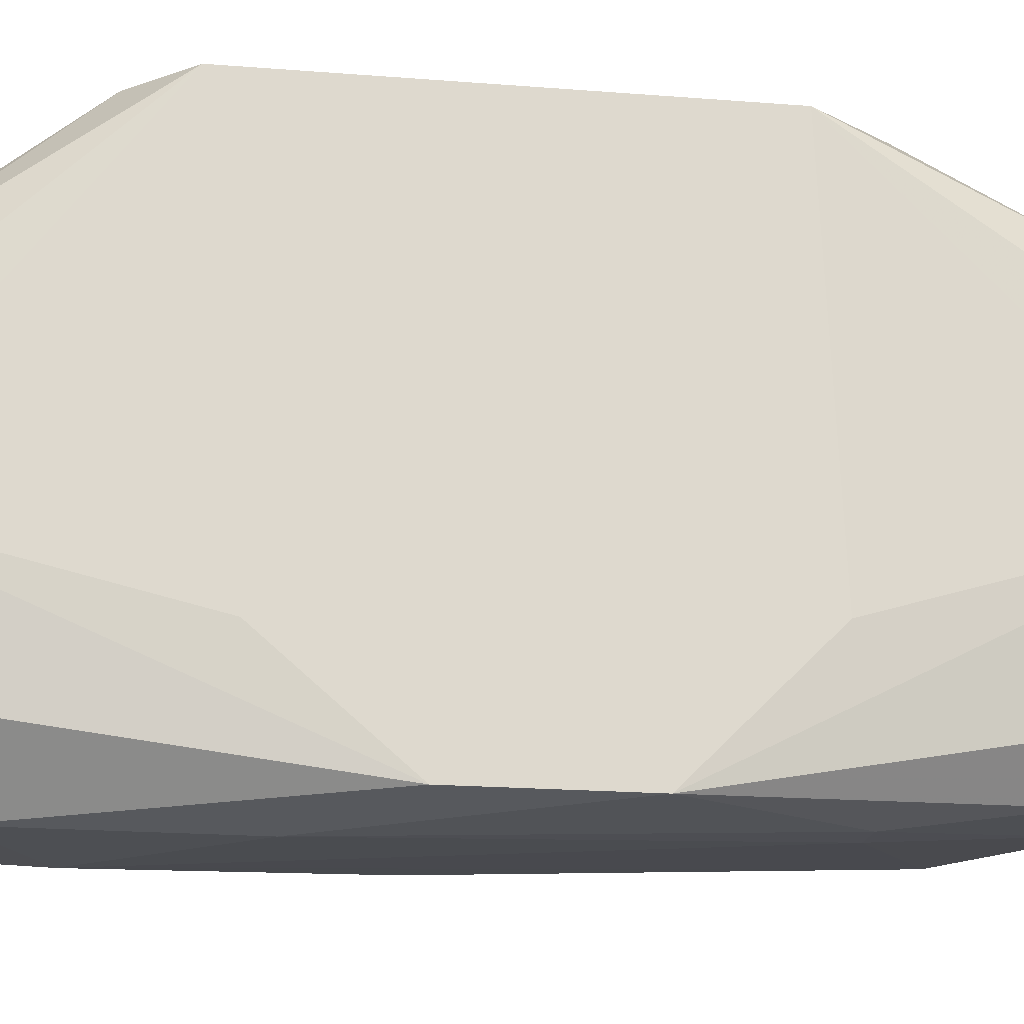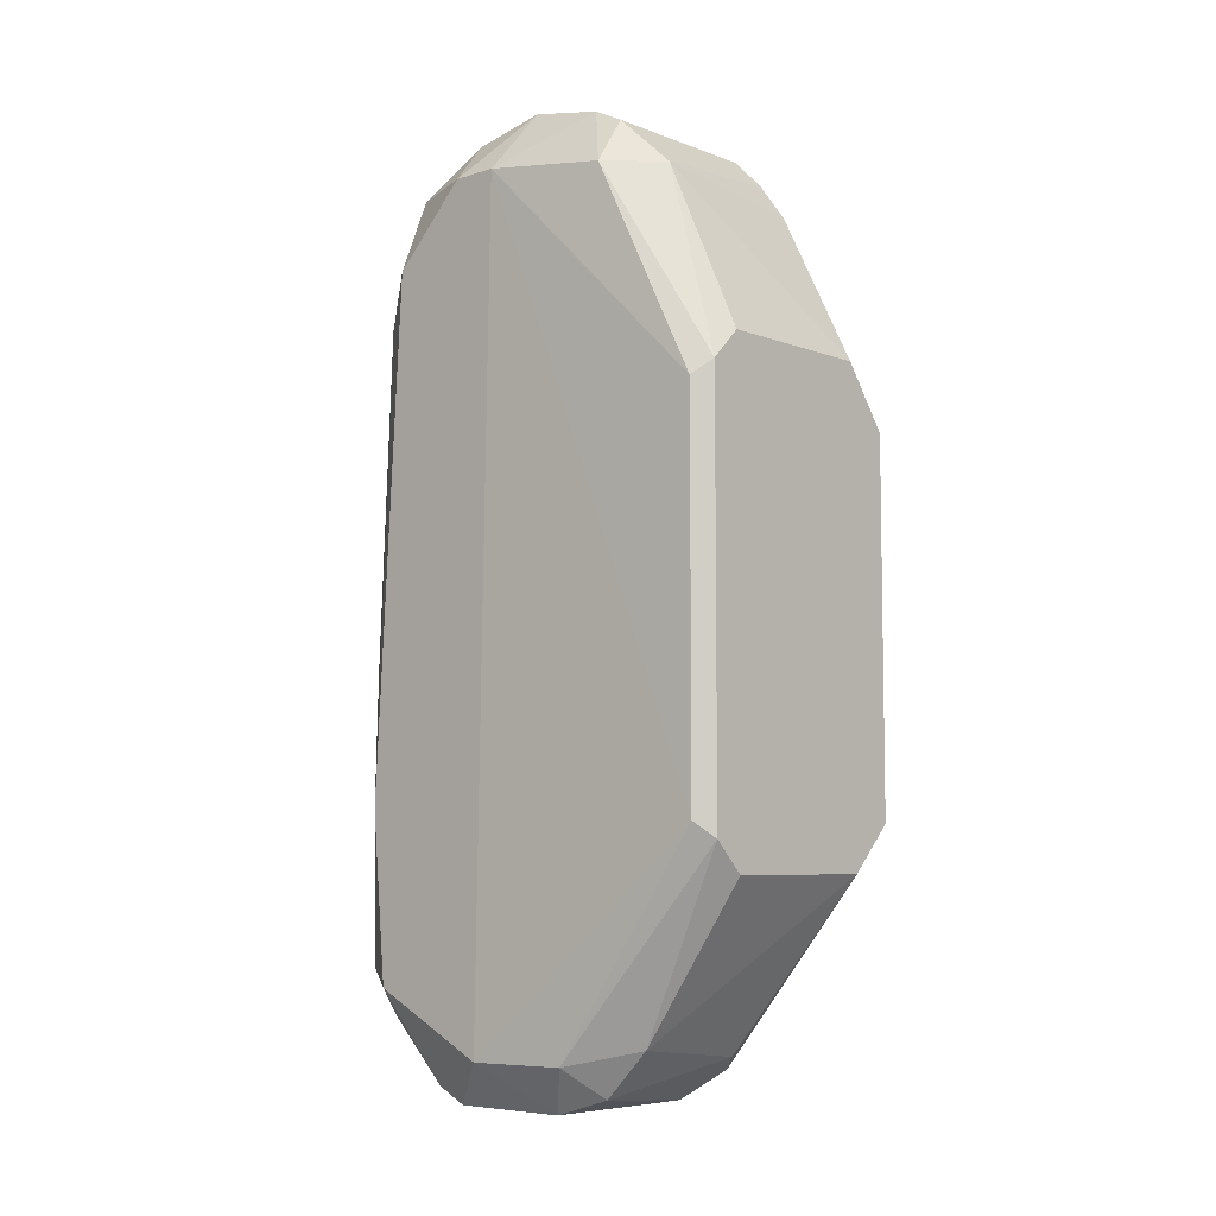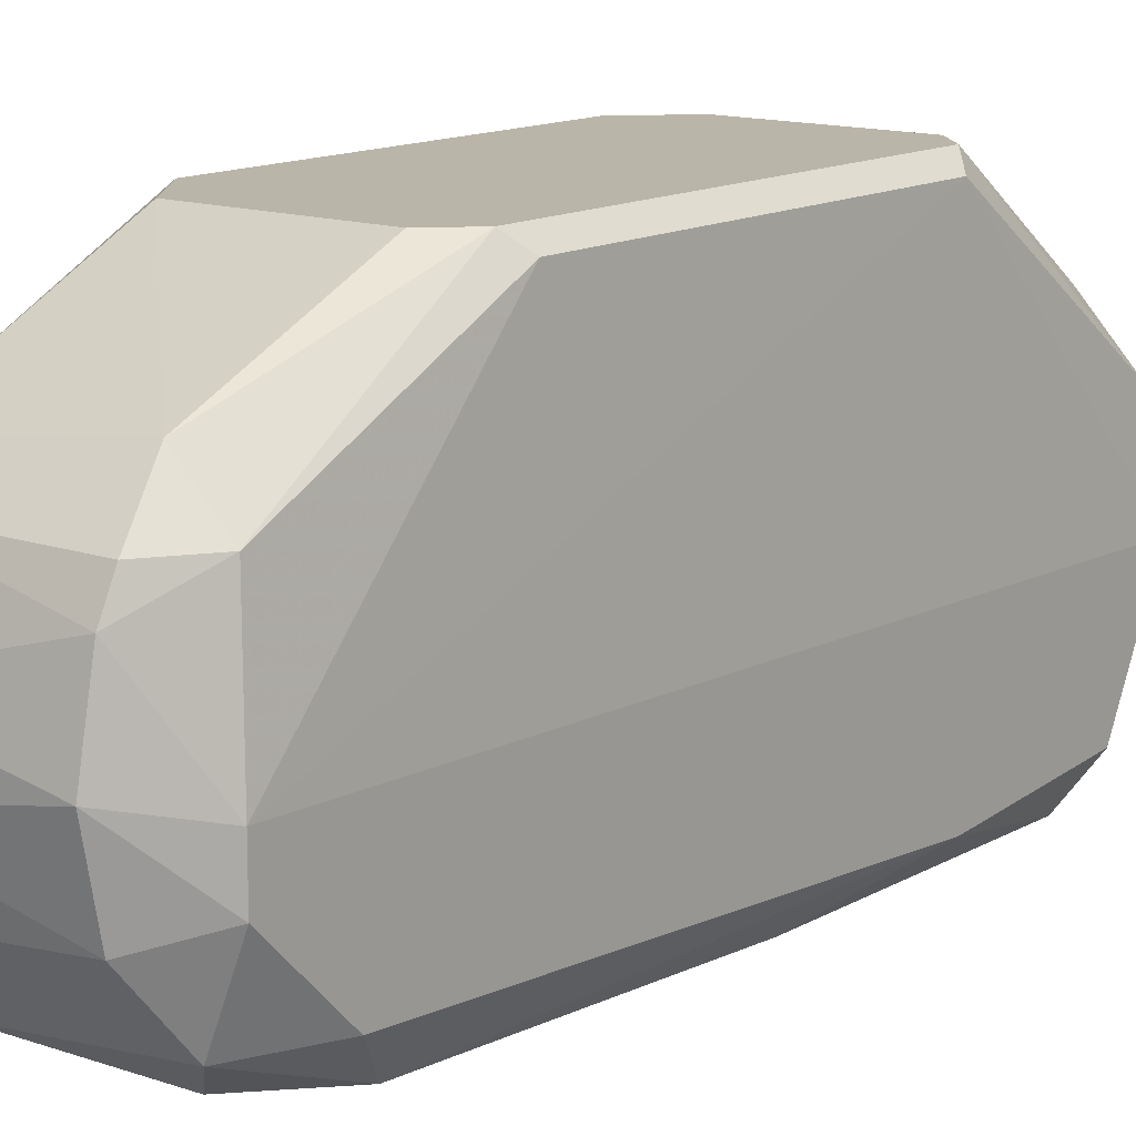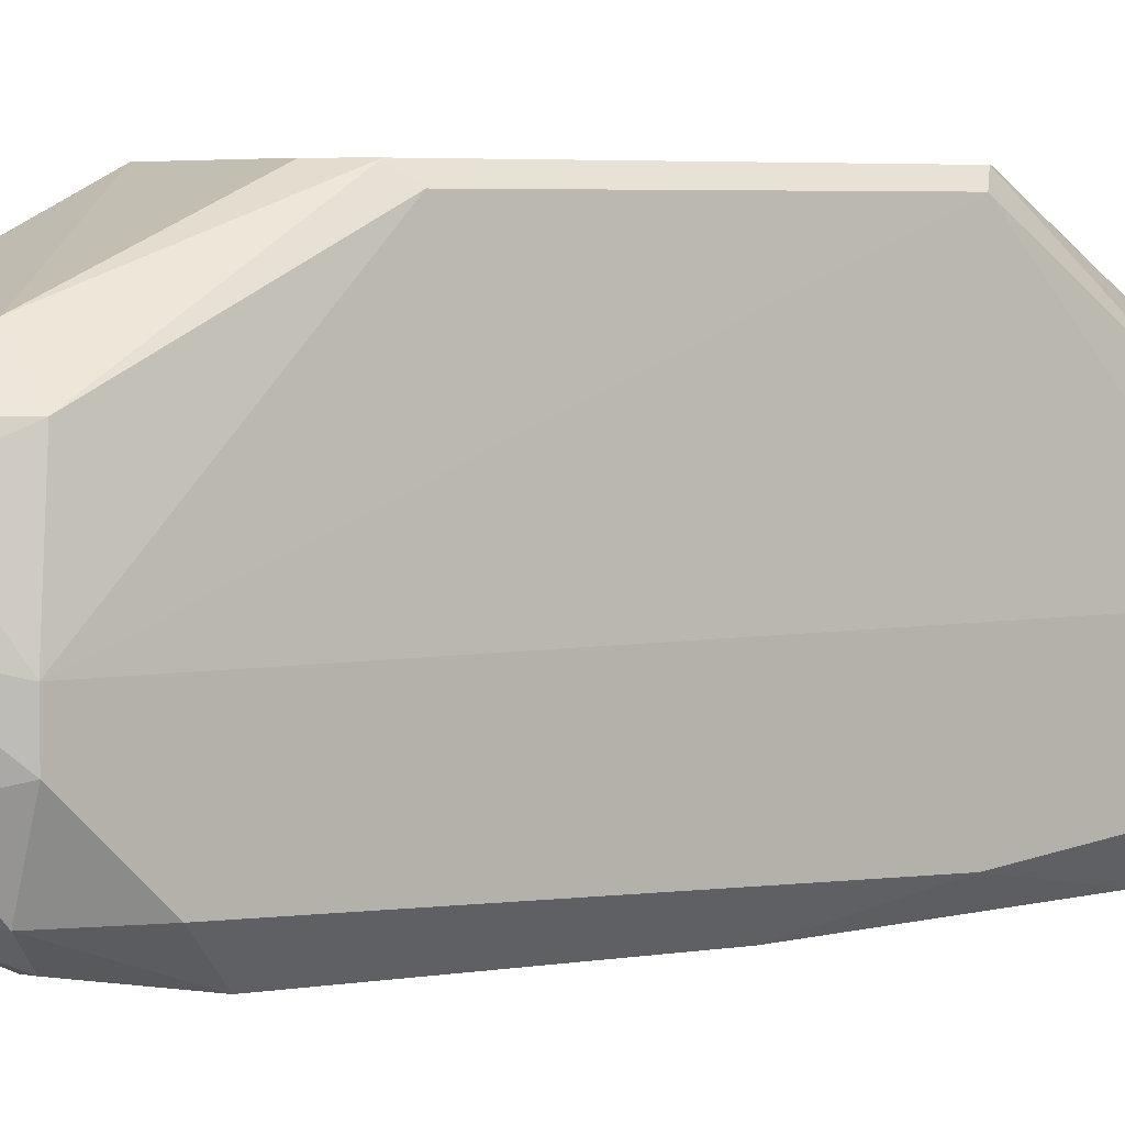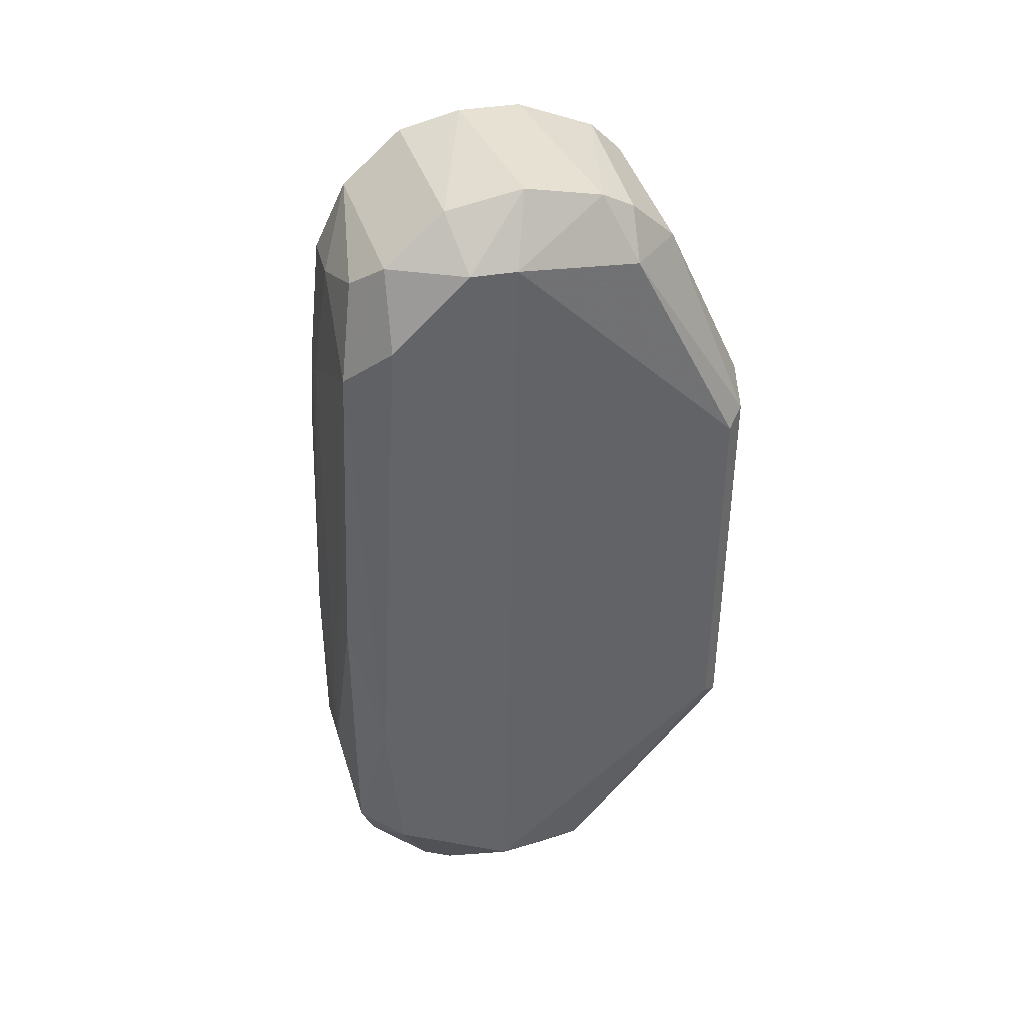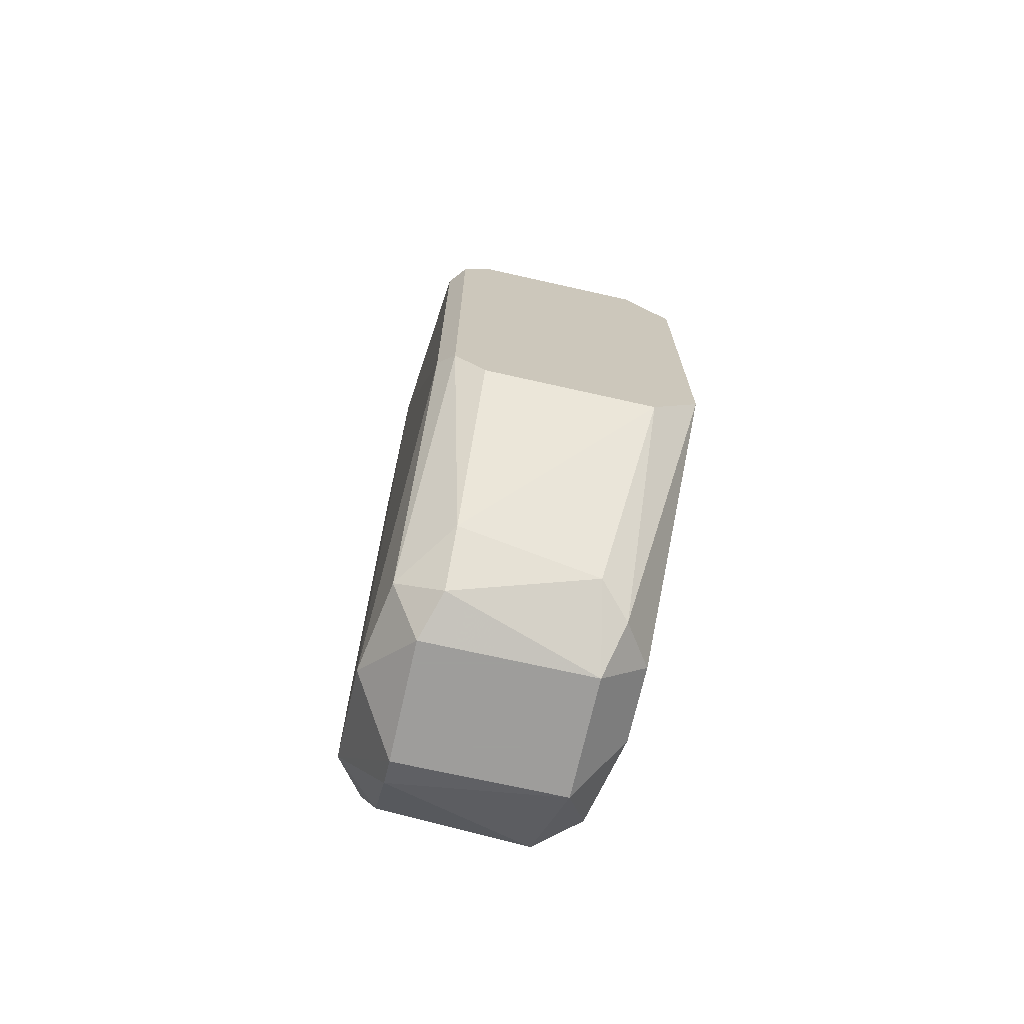
<metadata>
{"format":"obj","ext":"obj","renderer":"f3d","projection":"perspective","resolution":1024,"background":"white","views":[{"elev":-18.0,"azim":80.8,"up":"+Z"},{"elev":-6.6,"azim":-47.7,"up":"+Y"},{"elev":13.5,"azim":-141.5,"up":"+Z"},{"elev":5.3,"azim":-126.6,"up":"+Z"},{"elev":39.4,"azim":-101.9,"up":"+Y"},{"elev":-70.7,"azim":-12.7,"up":"+Y"}]}
</metadata>
<code>
v 0.001554 0.02084 -0.0231
v 0.001554 0.02157 -0.02752
v 0.001554 -0.01887 -0.02898
v 0.001554 -0.01887 -0.02531
v -0.008005 0.01201 -0.01575
v -0.008005 -0.02035 -0.0231
v -0.008005 0.01937 -0.03487
v -0.008005 -0.01814 -0.0209
v -0.008005 -0.01079 -0.01575
v -0.008005 0.0201 -0.01943
v -0.001387 0.02084 -0.03413
v -0.001387 0.01127 -0.03634
v -0.001387 -0.005639 -0.03708
v -0.001387 -0.01814 -0.0356
v -0.001387 -0.01446 -0.03708
v -0.001387 -0.01887 -0.02164
v -0.009474 0.02084 -0.0334
v -0.009474 -0.001226 -0.03634
v -0.009474 -0.009315 -0.01575
v -0.009474 0.01054 -0.01575
v -0.009474 0.01495 -0.0356
v -0.009474 -0.0152 -0.03634
v 8.3e-05 0.01201 -0.01575
v 8.3e-05 -0.01961 -0.0231
v 8.3e-05 0.01937 -0.01943
v 8.3e-05 -0.01079 -0.01575
v -0.01095 0.01715 -0.0334
v -0.01095 0.02084 -0.02972
v -0.01095 0.02084 -0.02752
v -0.01095 -0.01593 -0.03413
v -0.01095 -0.007844 -0.03487
v -0.01095 -0.01887 -0.02825
v 0.000818 0.02084 -0.03193
v 0.000818 0.01937 -0.0334
v 0.000818 -0.0174 -0.03413
v 0.00229 0.009796 -0.03119
v 0.00229 -0.008577 -0.01575
v 0.00229 -0.001959 -0.03634
v 0.00229 -0.007102 -0.03193
v 0.00229 0.009067 -0.01575
v 0.00229 0.004654 -0.03634
v -0.008741 0.02304 -0.0231
v -0.008741 0.02304 -0.03046
v -0.008741 0.02378 -0.02678
v -0.008741 -0.02035 -0.03266
v -0.008741 -0.02108 -0.03119
v -0.008741 -0.02108 -0.02531
v -0.008741 0.02231 -0.02164
v -0.008741 -0.0174 -0.0356
v -0.002858 0.01127 -0.03634
v -0.006534 -0.01152 -0.03708
v -0.000653 0.02304 -0.03119
v -0.000653 0.01715 -0.0356
v -0.000653 0.02084 -0.02016
v -0.000653 0.02378 -0.02825
v -0.000653 0.02378 -0.02531
v -0.000653 -0.02108 -0.03119
v -0.000653 -0.02108 -0.02531
v -0.000653 0.02231 -0.02164
v -0.01021 0.009796 -0.01649
v -0.01021 -0.008577 -0.01649
v -0.01021 0.0201 -0.02164
v -0.01021 -0.01887 -0.02384
v -0.004329 0.01789 -0.0356
f 59 56 42
f 23 5 19
f 23 19 37
f 37 38 41
f 38 15 41
f 28 31 32
f 23 37 40
f 37 41 40
f 15 38 35
f 15 22 51
f 37 19 9
f 63 19 61
f 19 60 61
f 32 63 61
f 57 45 14
f 15 35 14
f 35 57 14
f 31 28 27
f 21 31 27
f 28 32 29
f 61 60 29
f 32 61 29
f 57 4 58
f 16 6 58
f 58 6 47
f 63 32 47
f 6 63 47
f 57 58 47
f 41 12 53
f 5 23 10
f 54 48 10
f 1 40 2
f 1 2 56
f 2 55 56
f 55 43 44
f 43 28 44
f 28 29 44
f 56 55 44
f 37 9 26
f 31 22 30
f 32 31 30
f 37 4 3
f 4 57 3
f 35 38 3
f 57 35 3
f 29 60 62
f 10 48 62
f 19 63 8
f 63 6 8
f 6 16 8
f 9 19 8
f 16 26 8
f 26 9 8
f 40 41 36
f 2 40 36
f 41 2 36
f 41 15 13
f 12 41 13
f 15 51 13
f 38 37 39
f 3 38 39
f 37 3 39
f 43 11 17
f 28 43 17
f 7 21 17
f 11 7 17
f 27 28 17
f 21 27 17
f 4 37 24
f 58 4 24
f 16 58 24
f 37 26 24
f 26 16 24
f 43 55 52
f 11 43 52
f 33 11 52
f 55 2 52
f 2 33 52
f 31 21 18
f 22 31 18
f 21 51 18
f 51 22 18
f 45 57 46
f 57 47 46
f 47 32 46
f 30 45 46
f 32 30 46
f 19 5 20
f 60 19 20
f 5 10 20
f 62 60 20
f 10 62 20
f 22 15 49
f 14 45 49
f 15 14 49
f 30 22 49
f 45 30 49
f 11 33 34
f 53 11 34
f 41 53 34
f 2 41 34
f 33 2 34
f 48 54 59
f 1 56 59
f 51 21 50
f 12 13 50
f 13 51 50
f 23 40 25
f 40 1 25
f 10 23 25
f 54 10 25
f 59 54 25
f 1 59 25
f 21 7 64
f 7 11 64
f 11 53 64
f 53 12 64
f 50 21 64
f 12 50 64
f 44 29 42
f 56 44 42
f 62 48 42
f 29 62 42
f 48 59 42

</code>
